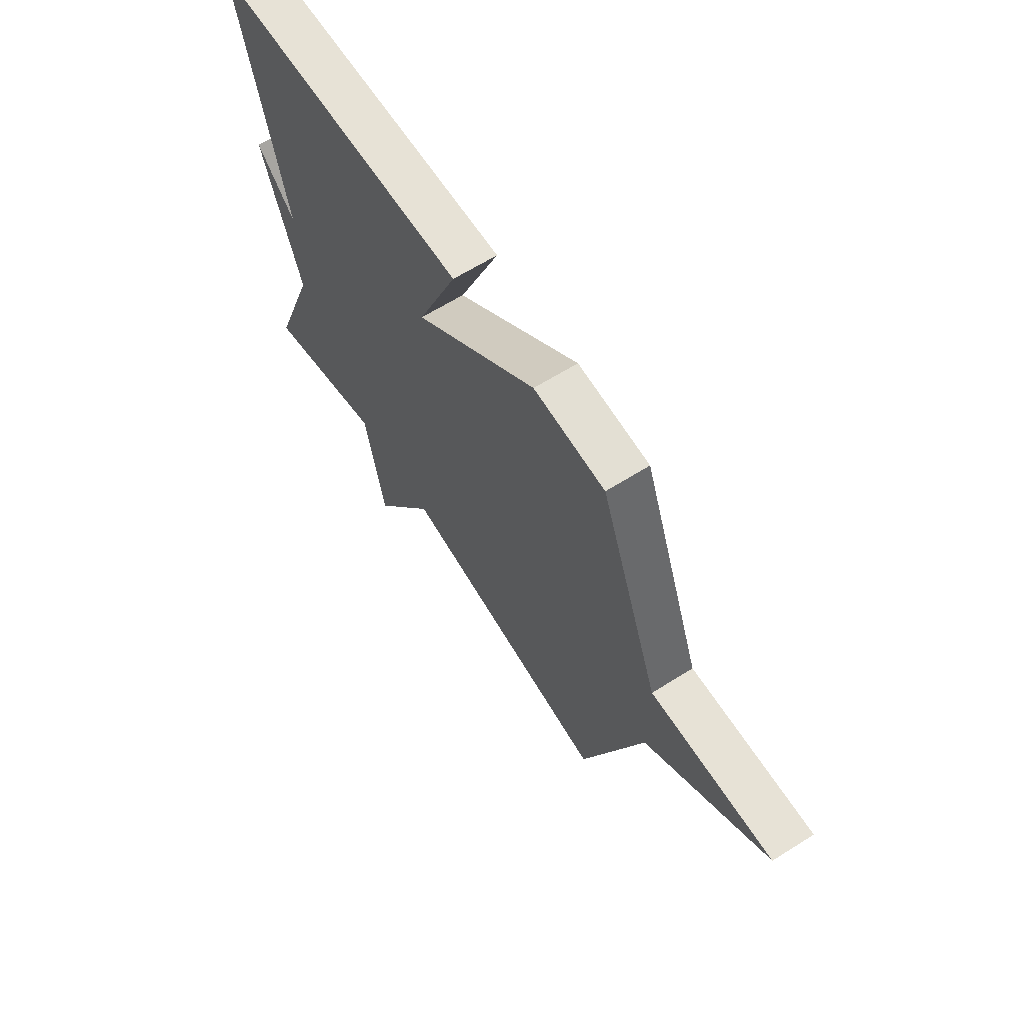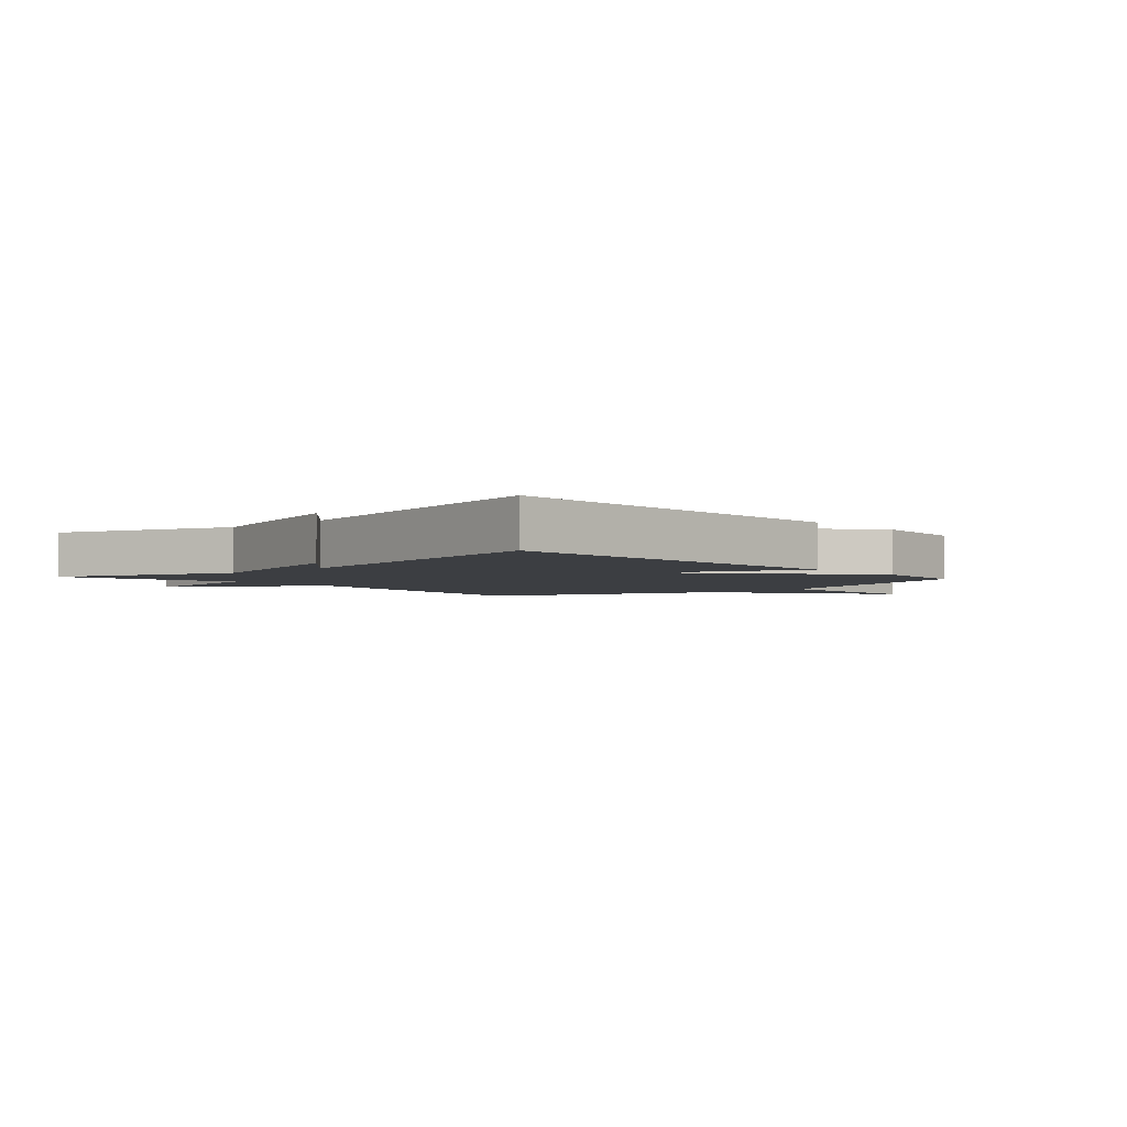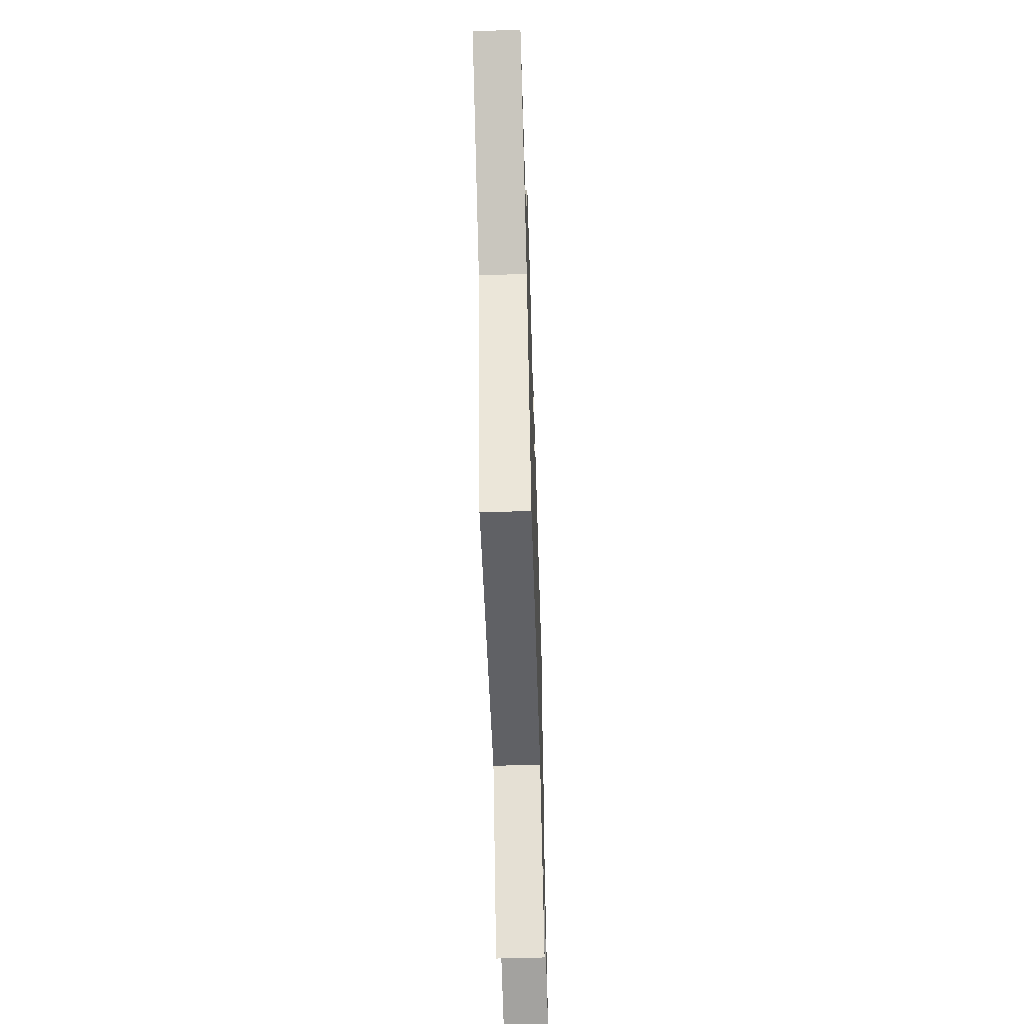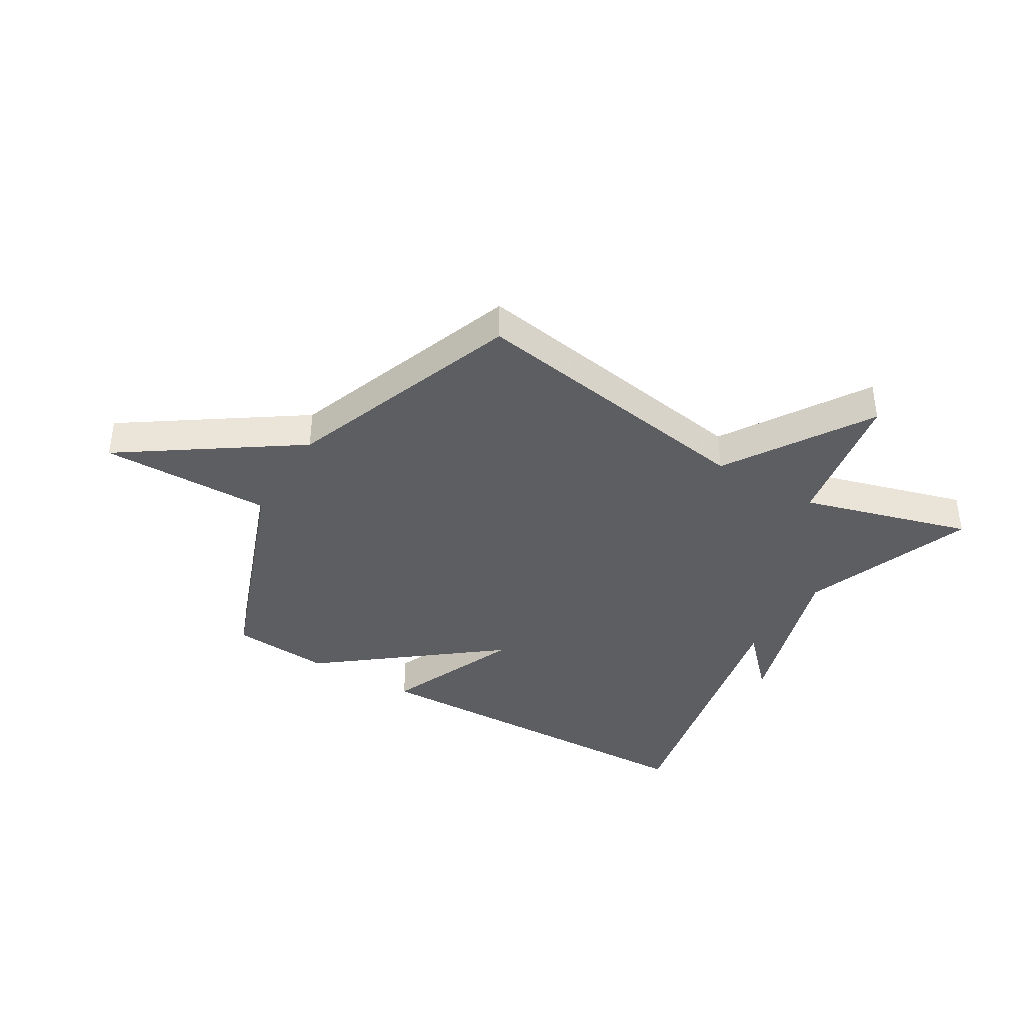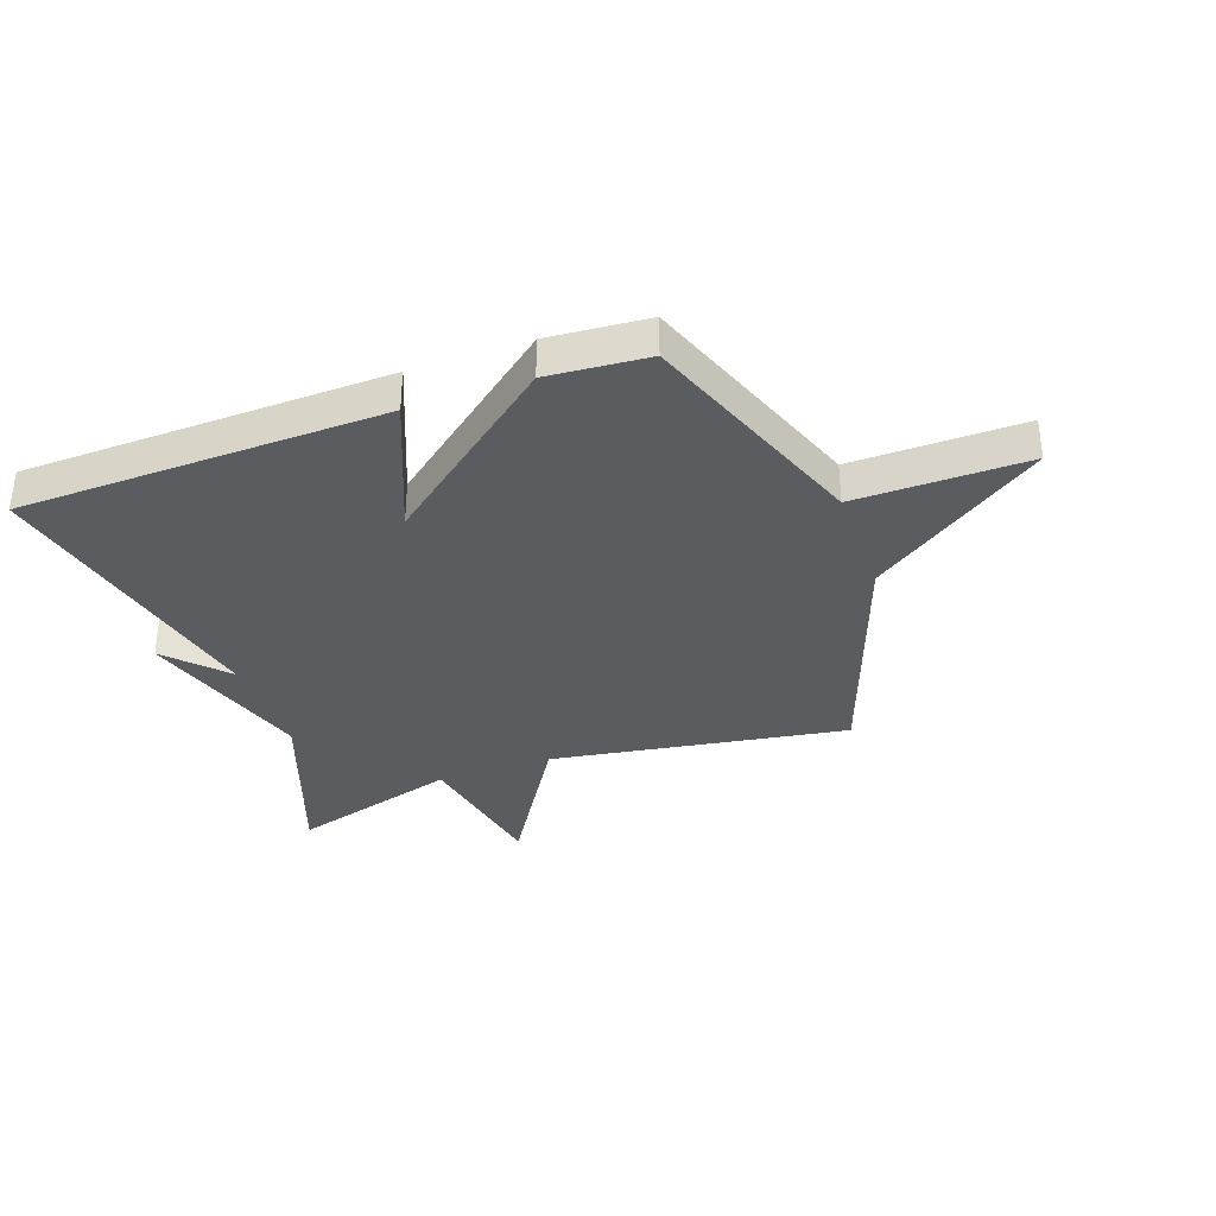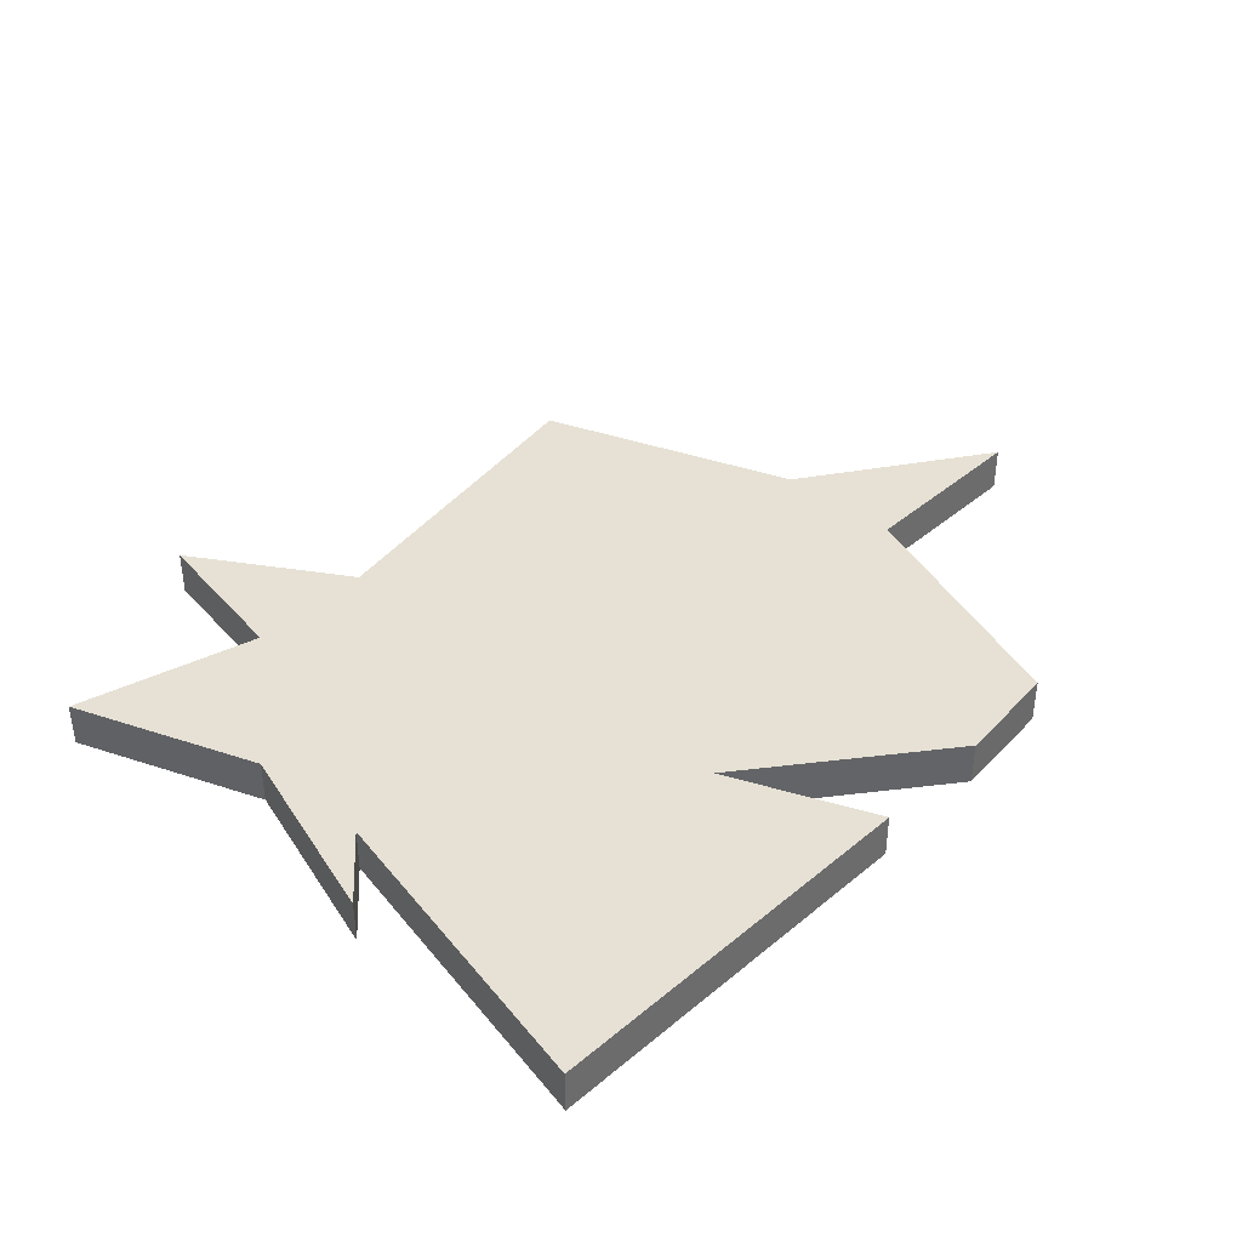
<metadata>
{"format":"obj","ext":"obj","renderer":"f3d","projection":"perspective","resolution":1024,"background":"white","views":[{"elev":63.7,"azim":57.5,"up":"+Z"},{"elev":-3.2,"azim":-47.9,"up":"+Y"},{"elev":-56.7,"azim":91.8,"up":"+Z"},{"elev":-38.7,"azim":149.0,"up":"+Y"},{"elev":-35.1,"azim":19.7,"up":"+Y"},{"elev":39.3,"azim":-47.1,"up":"+Y"}]}
</metadata>
<code>
v 0.5 0.07 -0.5
v -0.009 0.07 -0.417
v -0.163 0.07 -0.665
v -0.209 0.07 -0.417
v -0.5 0.07 -0.5
v -0.39 0.07 -0.202
v -0.484 0.07 0.096
v -0.39 0.07 -0.002
v -0.5 0.07 0.5
v 0.128 0.07 0.514
v 0.031 0.07 0.279
v 0.328 0.07 0.514
v 0.5 0.07 0.5
v 0.646 0.07 0.108
v 0.941 0.07 0.111
v 0.646 0.07 -0.092
v 0.5 0 -0.5
v -0.009 0 -0.417
v -0.163 0 -0.665
v -0.209 0 -0.417
v -0.5 0 -0.5
v -0.39 0 -0.202
v -0.484 0 0.096
v -0.39 0 -0.002
v -0.5 0 0.5
v 0.128 0 0.514
v 0.031 0 0.279
v 0.328 0 0.514
v 0.5 0 0.5
v 0.646 0 0.108
v 0.941 0 0.111
v 0.646 0 -0.092
f 14 15 16
f 16 1 2
f 14 16 2
f 13 14 2
f 12 13 2
f 11 12 2
f 8 9 10 11
f 8 11 2
f 6 7 8 2
f 4 5 6
f 4 6 2
f 2 3 4
f 32 31 30
f 18 17 32
f 18 32 30
f 18 30 29
f 18 29 28
f 18 28 27
f 27 26 25 24
f 18 27 24
f 18 24 23 22
f 22 21 20
f 18 22 20
f 20 19 18
f 1 17 18 2
f 2 18 19 3
f 3 19 20 4
f 4 20 21 5
f 5 21 22 6
f 6 22 23 7
f 7 23 24 8
f 8 24 25 9
f 9 25 26 10
f 10 26 27 11
f 11 27 28 12
f 12 28 29 13
f 13 29 30 14
f 14 30 31 15
f 15 31 32 16
f 16 32 17 1

</code>
